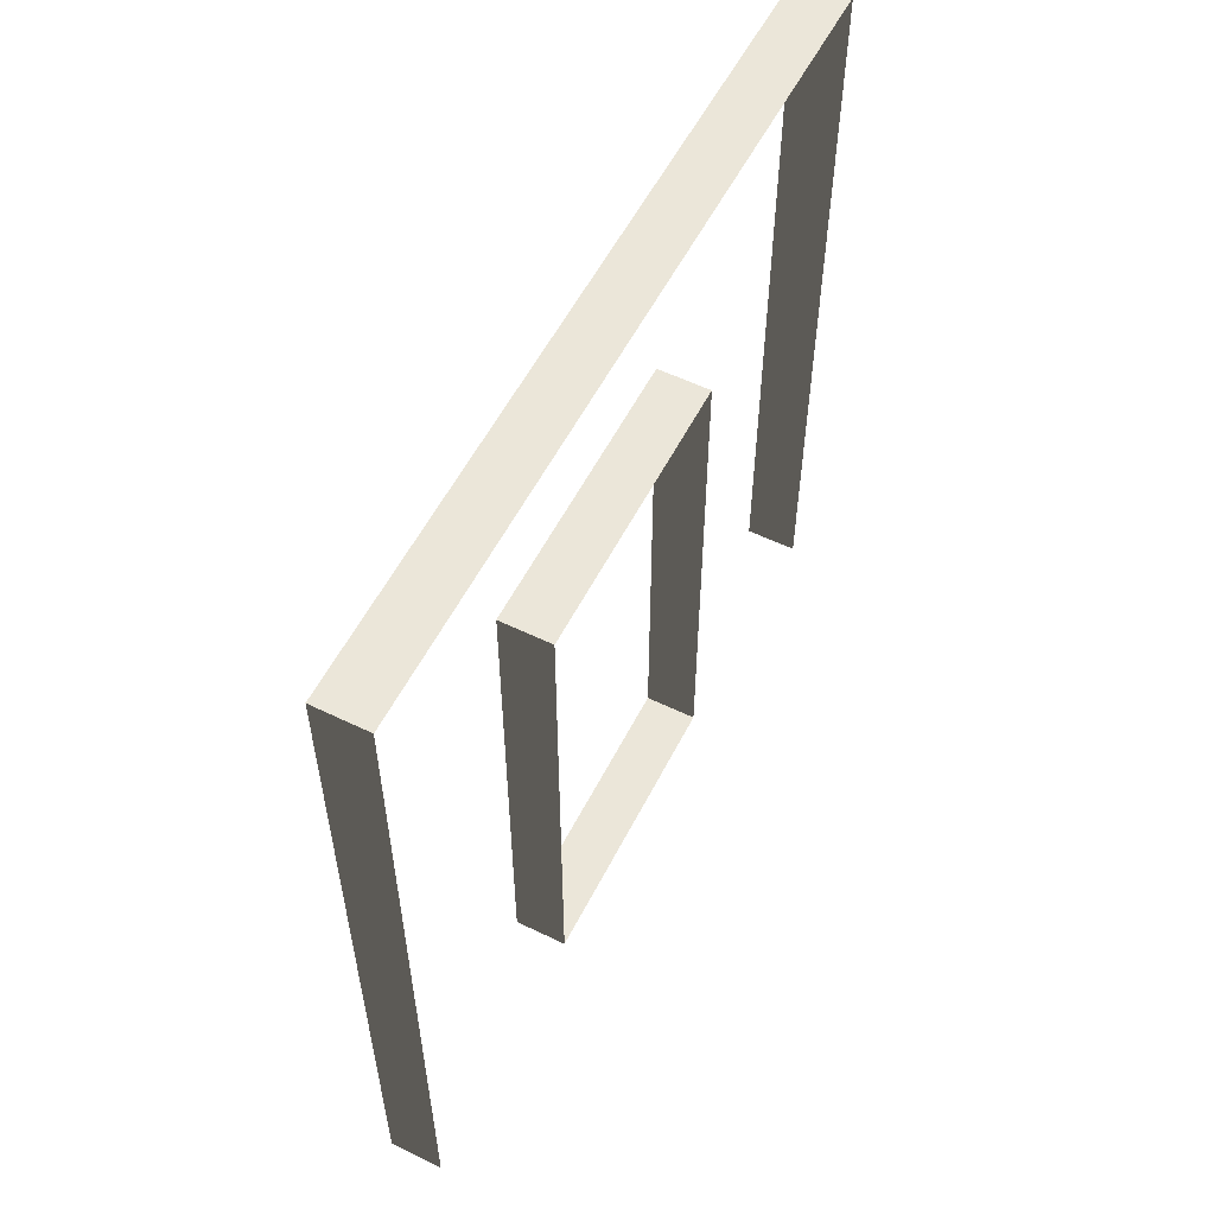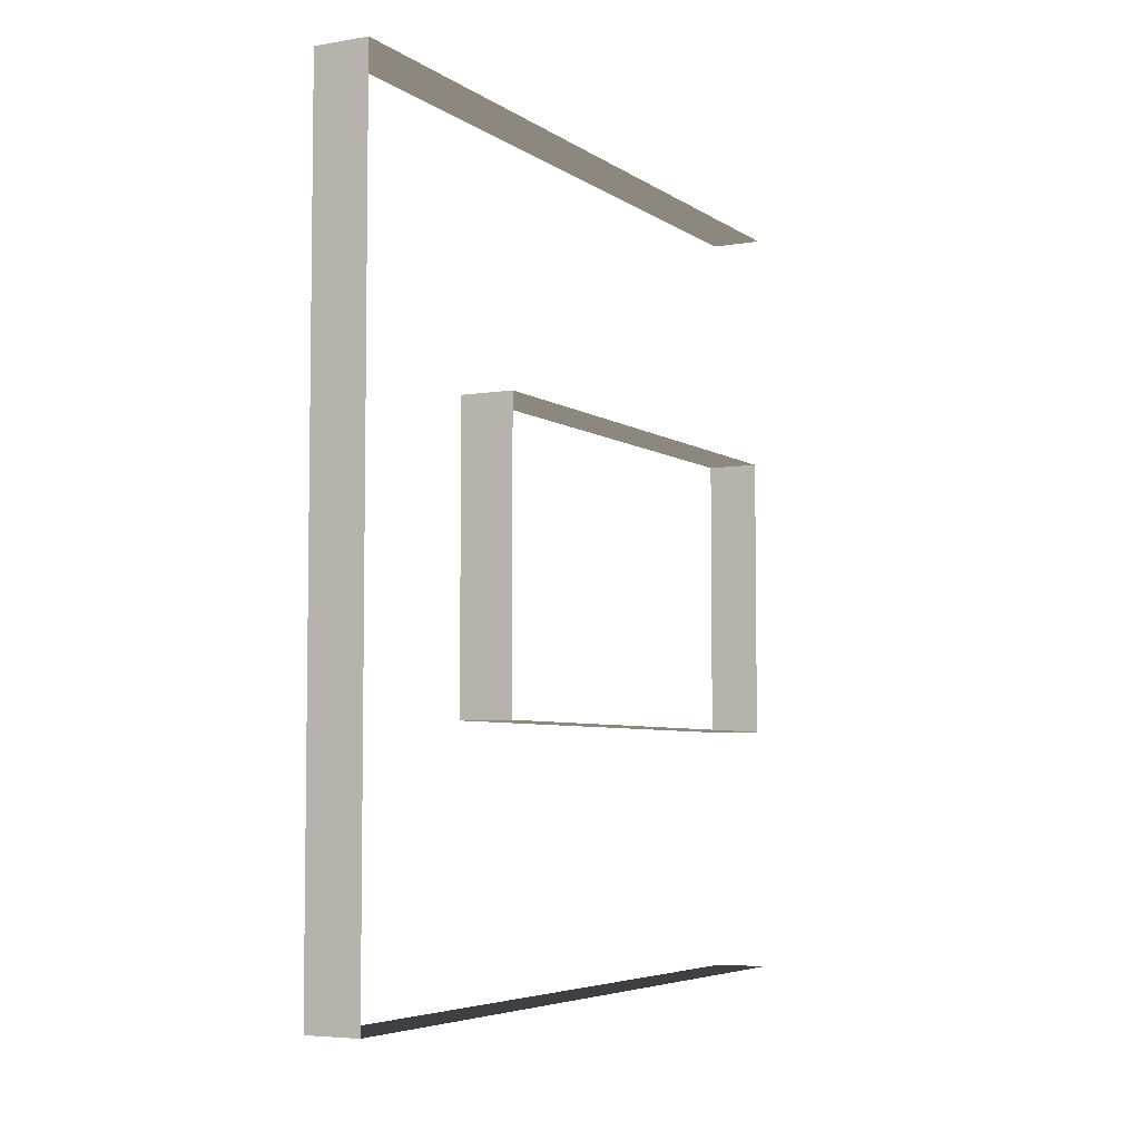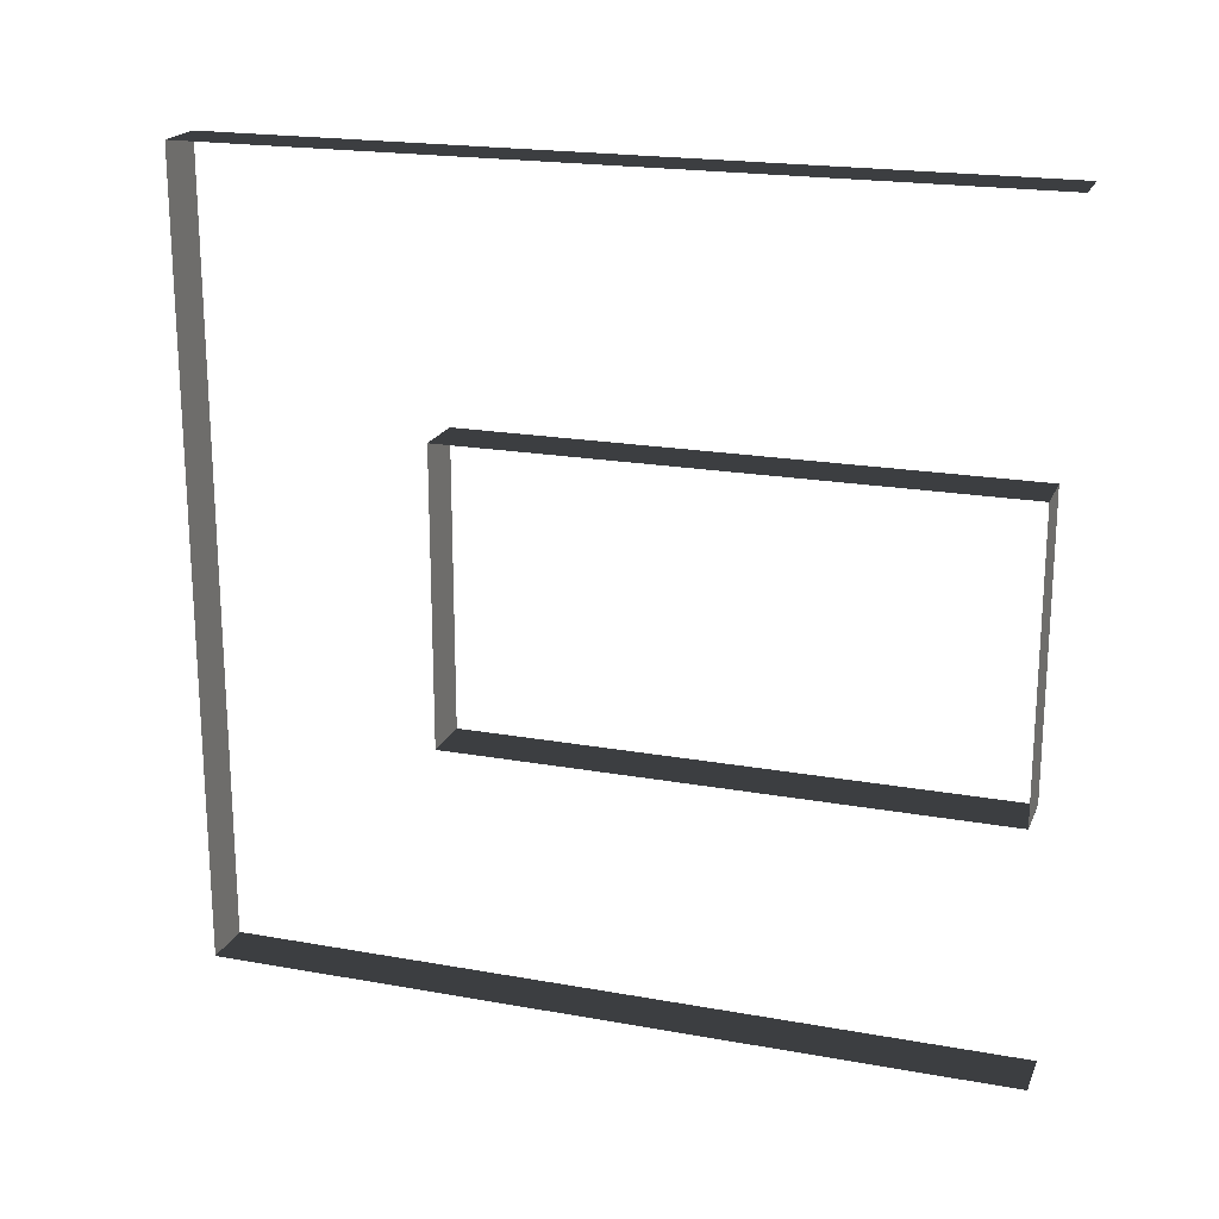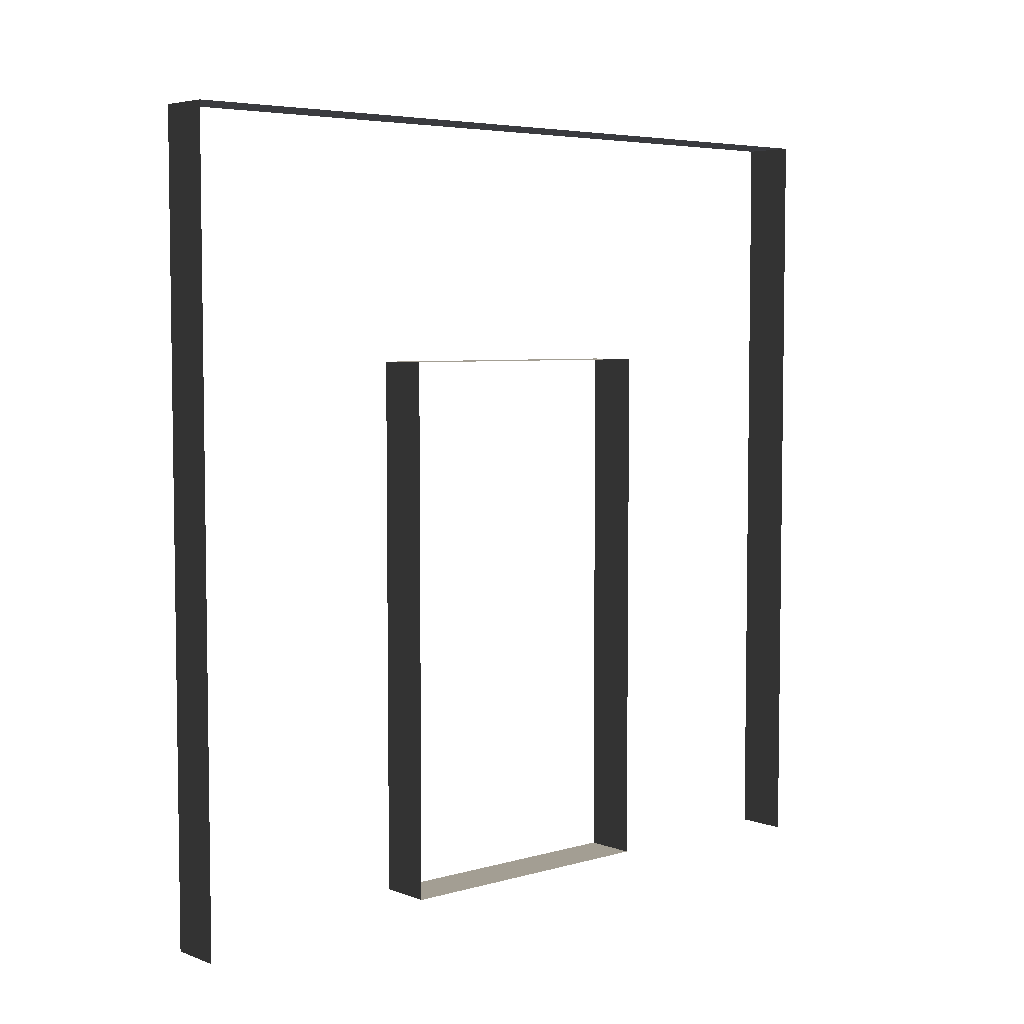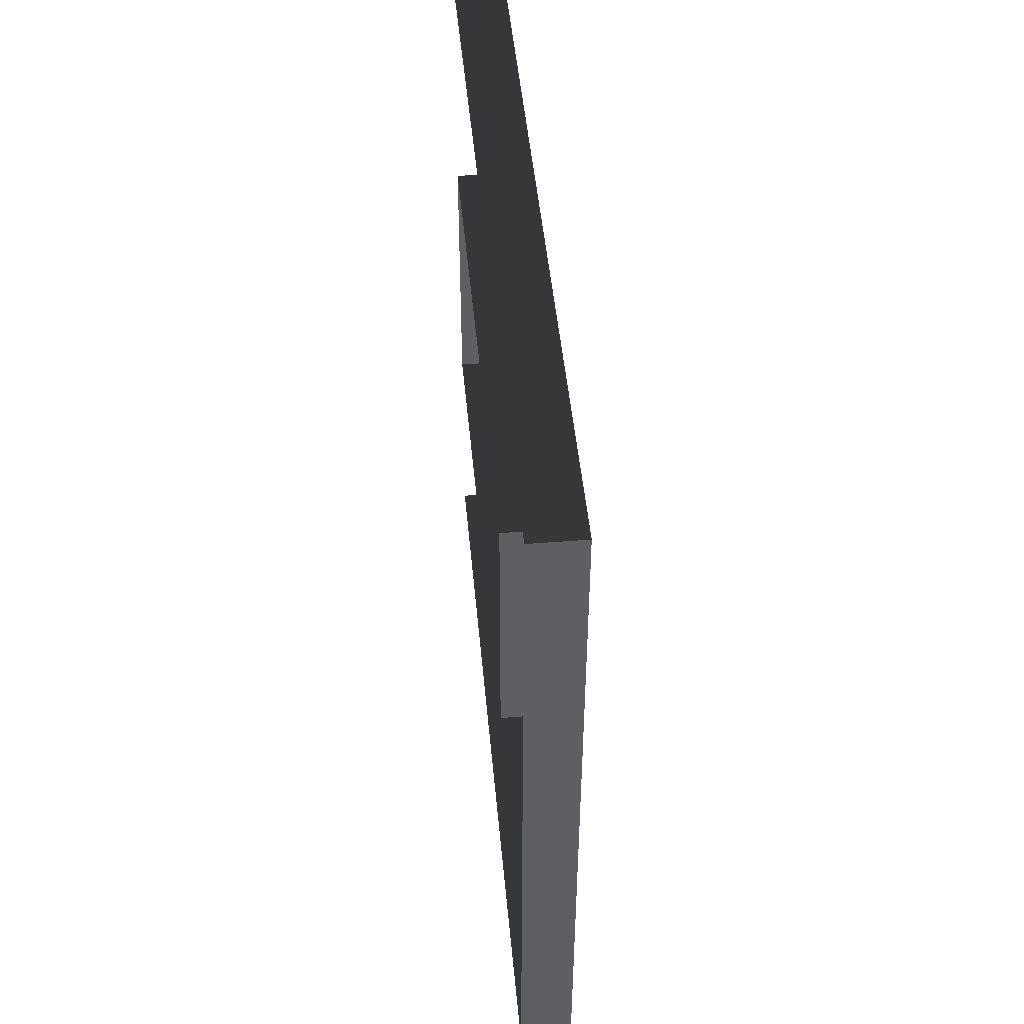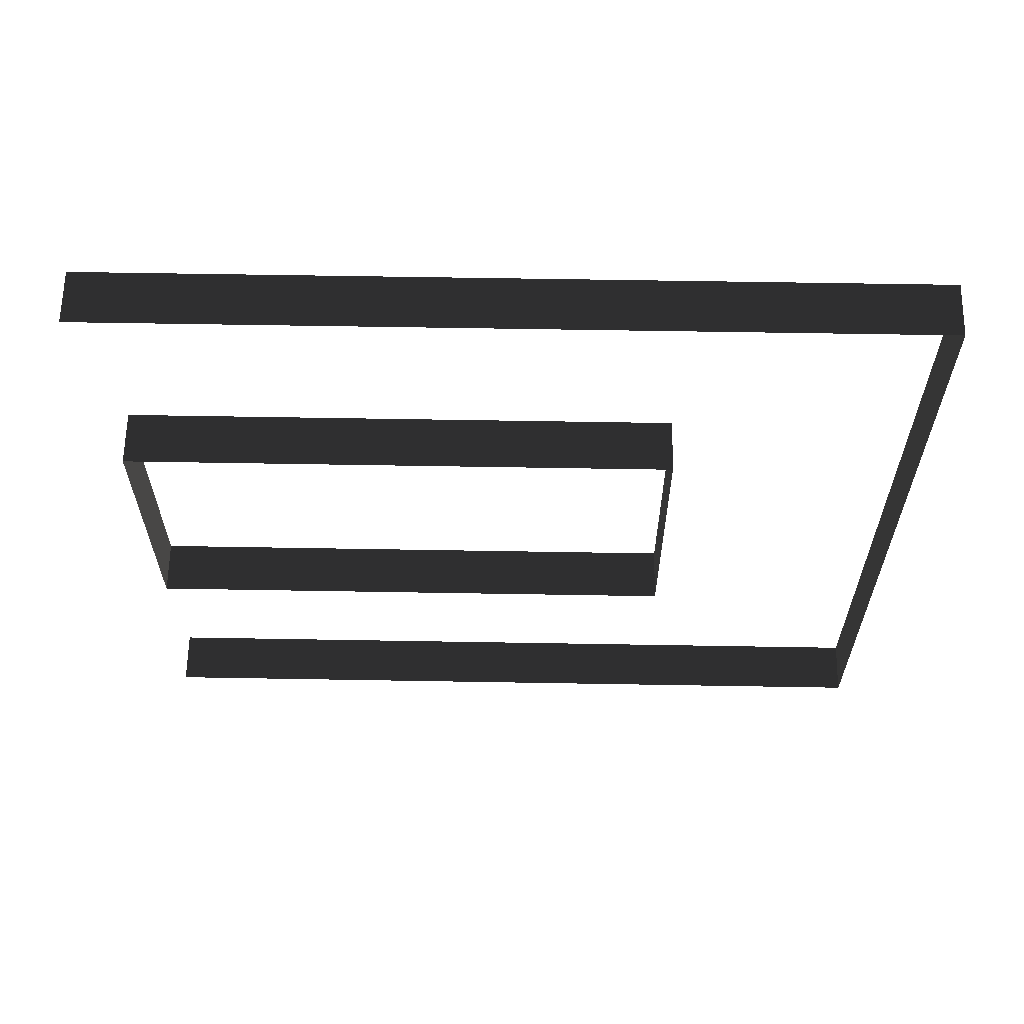
<metadata>
{"format":"obj","ext":"obj","renderer":"f3d","projection":"perspective","resolution":1024,"background":"white","views":[{"elev":56.3,"azim":26.9,"up":"+Y"},{"elev":-5.3,"azim":-152.2,"up":"+Z"},{"elev":20.1,"azim":-71.7,"up":"+Z"},{"elev":5.2,"azim":-131.5,"up":"+Y"},{"elev":47.5,"azim":174.8,"up":"+Z"},{"elev":62.4,"azim":91.0,"up":"+Z"}]}
</metadata>
<code>
v 6.077e-06 3 8.853e-07
v -0.2 3 3
v -0.2 3 1.829e-06
v 6.99e-06 3 3
v -0.2 -5.834e-07 3
v 6.99e-06 3 3
v 6.99e-06 -5.834e-07 3
v -0.2 3 3
v -0.2 -2.888e-07 2.576e-07
v 6.077e-06 3 8.853e-07
v -0.2 3 1.829e-06
v 6.077e-06 -2.888e-07 1.016e-06
v 3.752e-06 2.1 0.95
v -0.2 0.0525 0.95
v -0.2 2.1 0.95
v 3.752e-06 0.0525 0.95
v 9.315e-06 0.0525 2.05
v -0.2 2.1 2.05
v -0.2 0.0525 2.05
v 9.315e-06 2.1 2.05
v 9.315e-06 2.1 2.05
v -0.2 2.1 0.95
v -0.2 2.1 2.05
v 3.752e-06 2.1 0.95
v 3.752e-06 0.0525 0.95
v -0.2 0.0525 2.05
v -0.2 0.0525 0.95
v 9.315e-06 0.0525 2.05
g wall01_door1m_2_9466_851
f 1 3 2
f 2 4 1
f 5 7 6
f 6 8 5
f 9 11 10
f 10 12 9
f 13 15 14
f 14 16 13
f 17 19 18
f 18 20 17
f 21 23 22
f 22 24 21
f 25 27 26
f 26 28 25

</code>
